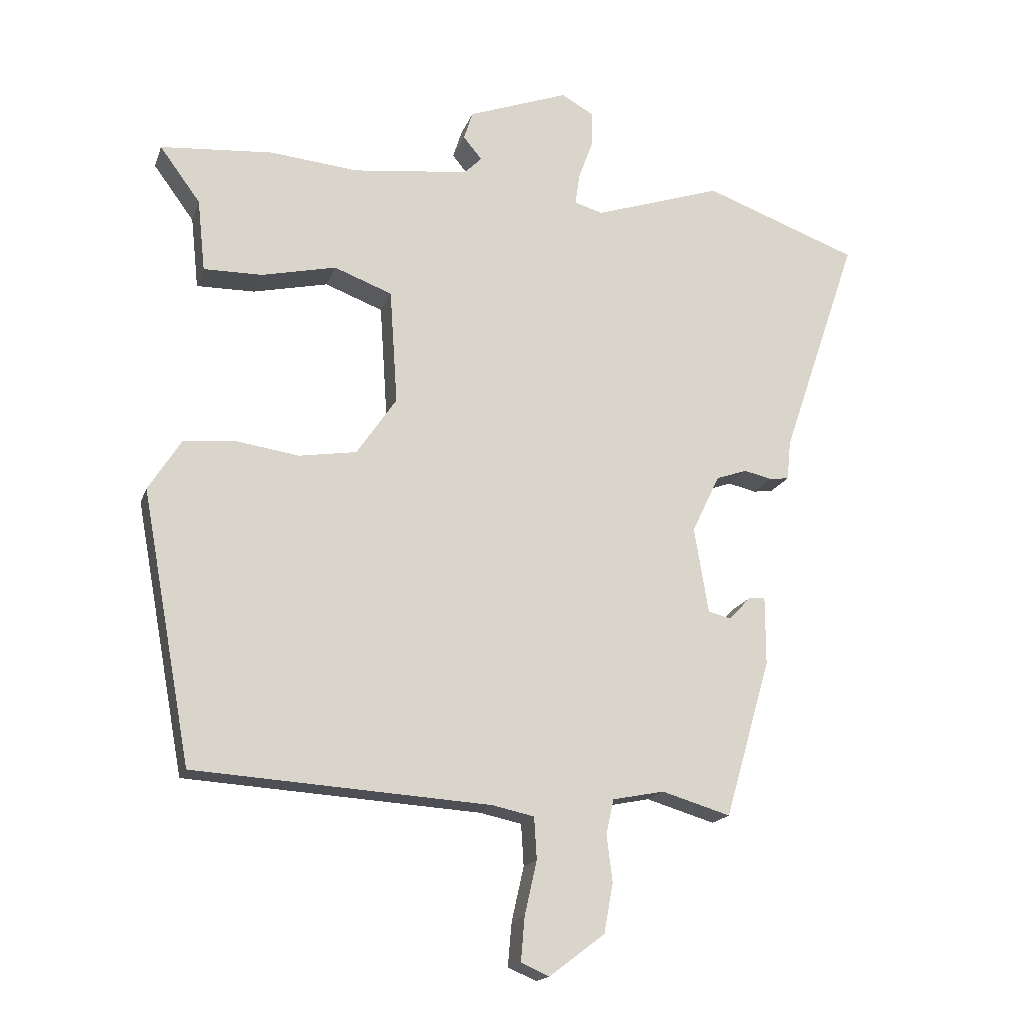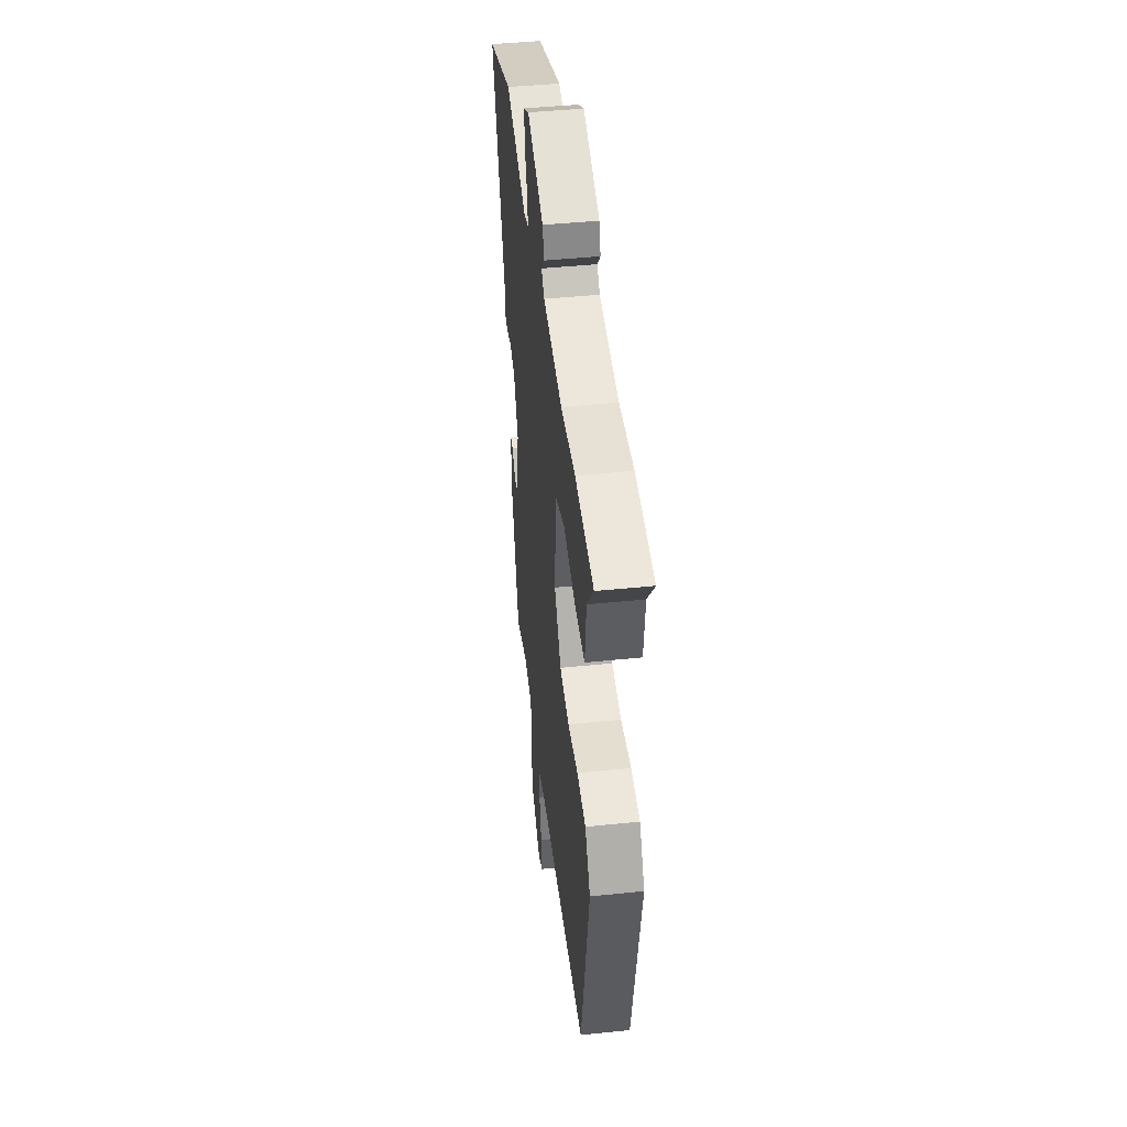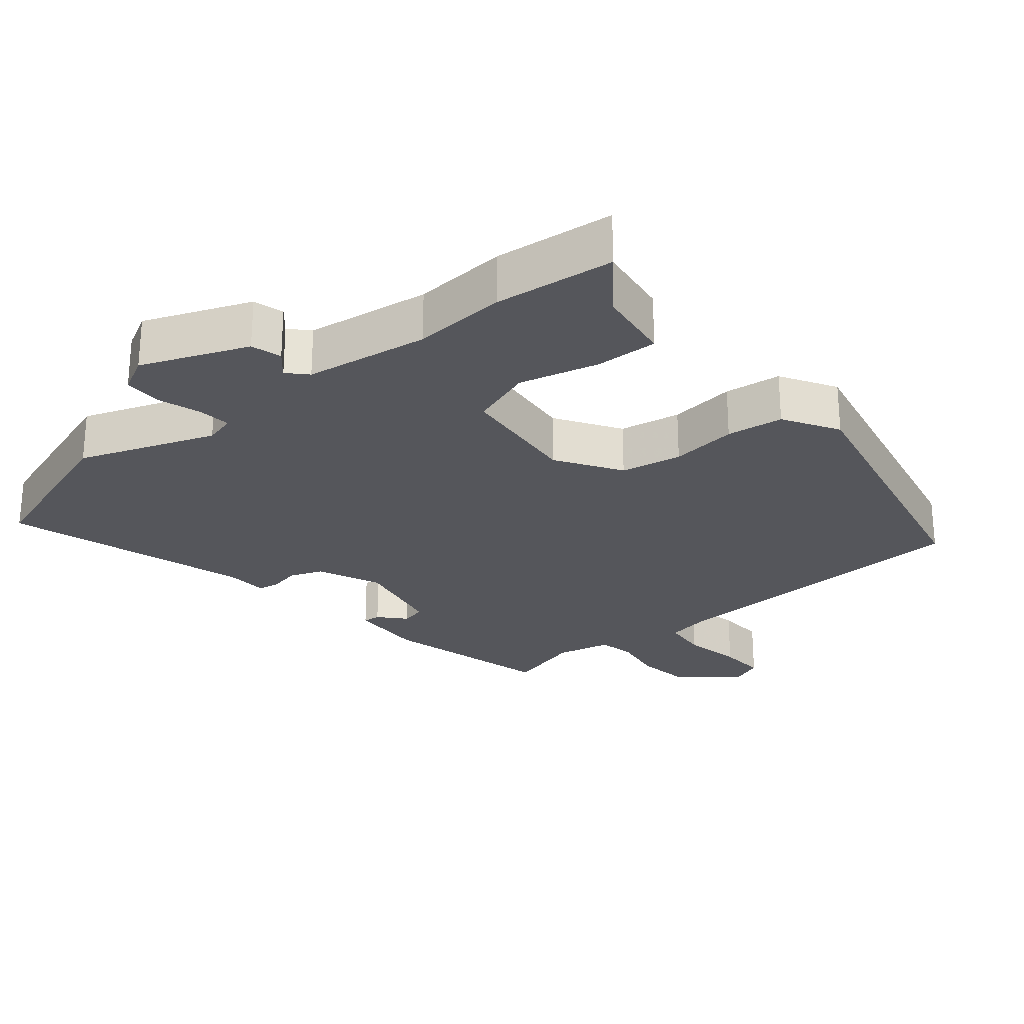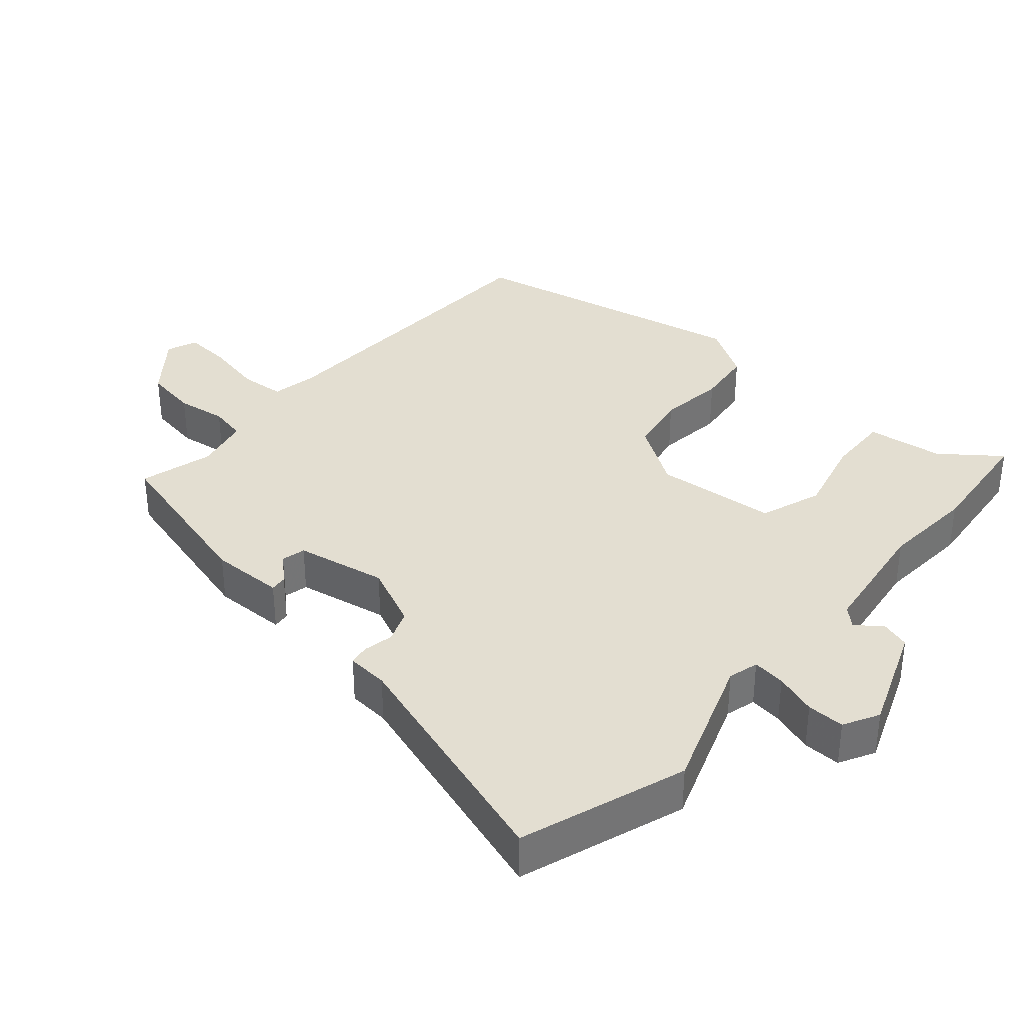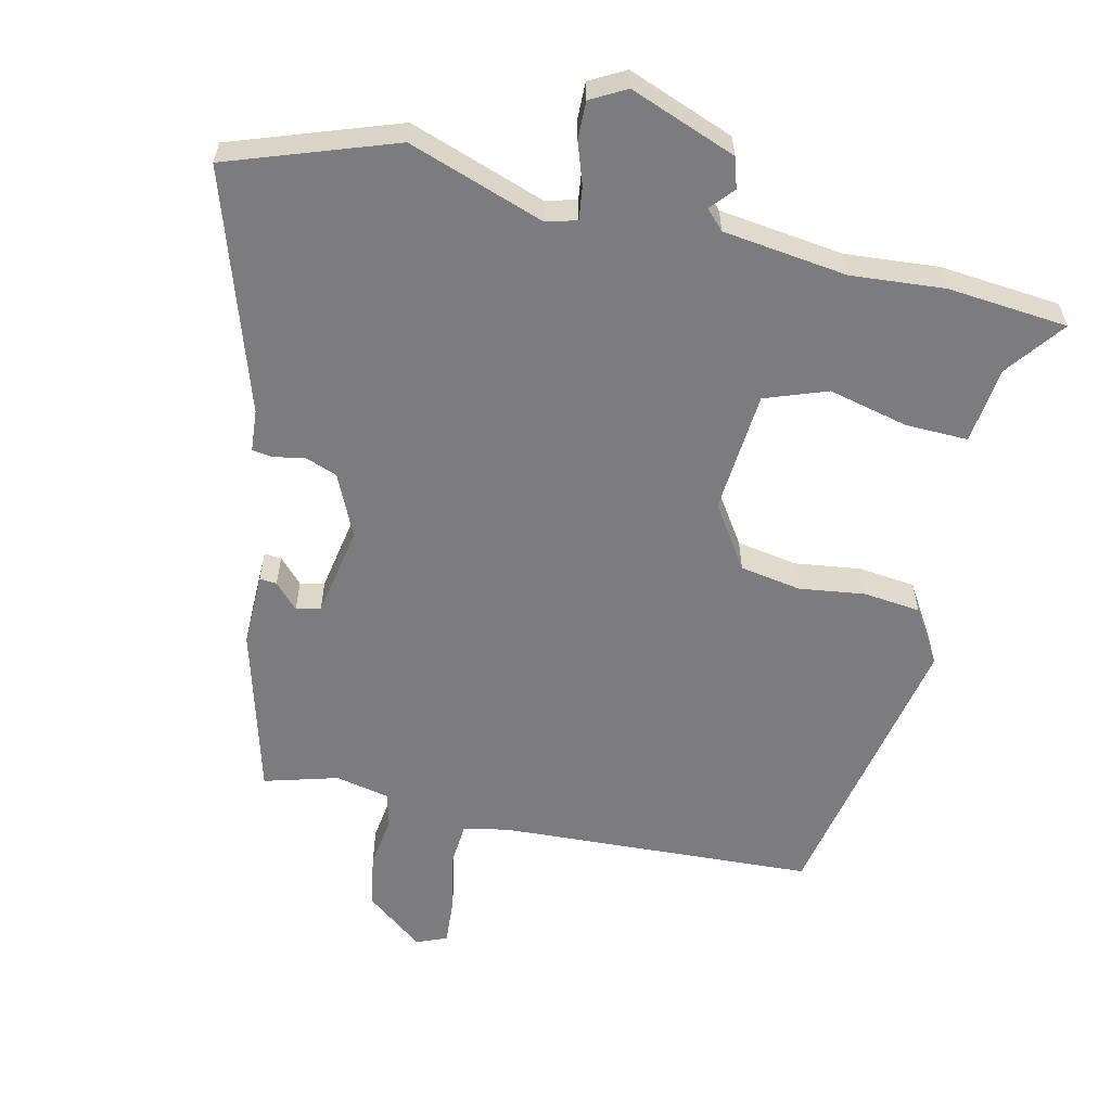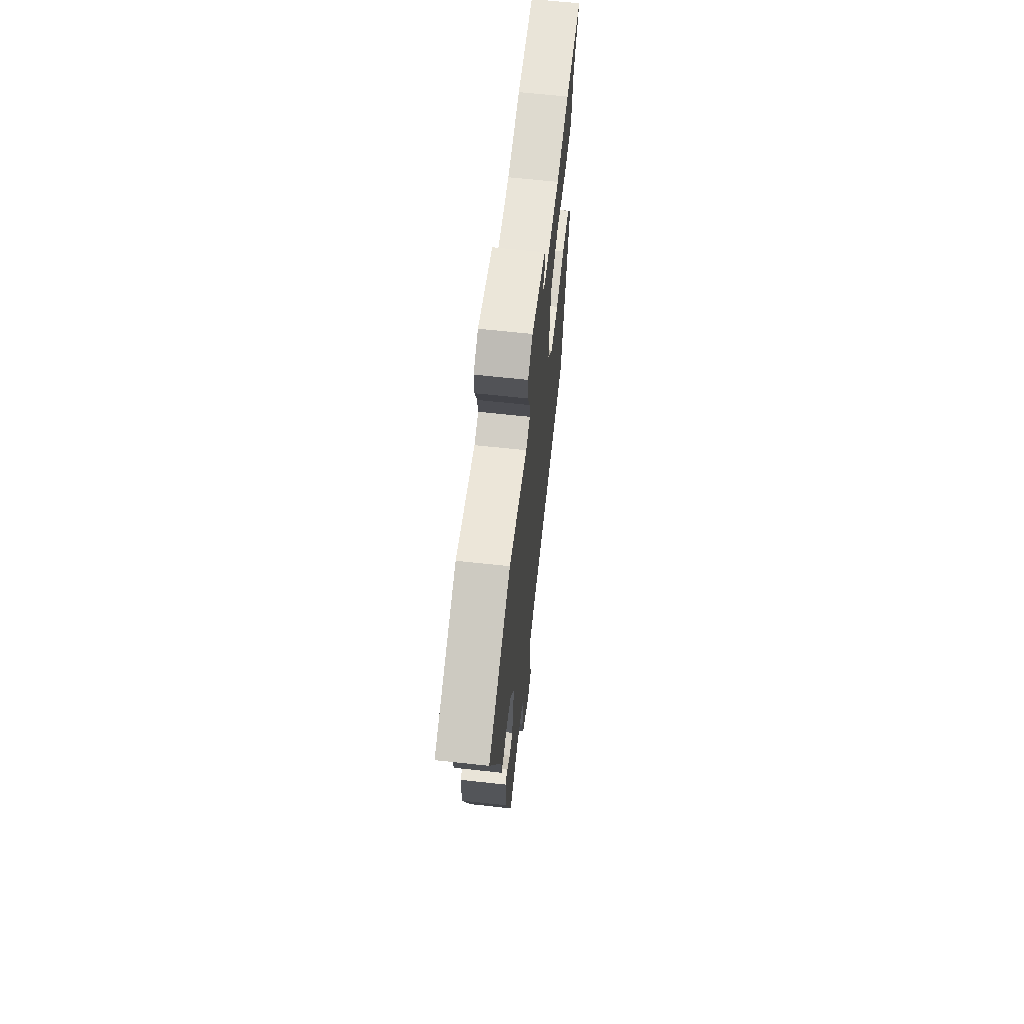
<metadata>
{"format":"obj","ext":"obj","renderer":"f3d","projection":"perspective","resolution":1024,"background":"white","views":[{"elev":-17.2,"azim":164.0,"up":"+Z"},{"elev":45.0,"azim":83.2,"up":"+Z"},{"elev":-26.2,"azim":38.0,"up":"+Y"},{"elev":36.0,"azim":-50.3,"up":"+Y"},{"elev":-58.9,"azim":-13.8,"up":"+Y"},{"elev":65.4,"azim":-83.7,"up":"+Z"}]}
</metadata>
<code>
v 0.457 0.07 -0.484
v -0.003 0.07 -0.514
v -0.068 0.07 -0.528
v -0.072 0.07 -0.593
v -0.053 0.07 -0.677
v -0.047 0.07 -0.745
v -0.091 0.07 -0.764
v -0.177 0.07 -0.699
v -0.191 0.07 -0.622
v -0.182 0.07 -0.549
v -0.194 0.07 -0.496
v -0.274 0.07 -0.48
v -0.381 0.07 -0.512
v -0.452 0.07 -0.267
v -0.452 0.07 -0.16
v -0.427 0.07 -0.162
v -0.392 0.07 -0.198
v -0.357 0.07 -0.189
v -0.335 0.07 -0.056
v -0.378 0.07 0.034
v -0.426 0.07 0.051
v -0.47 0.07 0.041
v -0.5 0.07 0.045
v -0.506 0.07 0.106
v -0.625 0.07 0.454
v -0.385 0.07 0.542
v -0.186 0.07 0.476
v -0.142 0.07 0.489
v -0.149 0.07 0.537
v -0.171 0.07 0.598
v -0.173 0.07 0.653
v -0.122 0.07 0.682
v 0.034 0.07 0.625
v 0.048 0.07 0.581
v 0.019 0.07 0.546
v 0.046 0.07 0.519
v 0.227 0.07 0.498
v 0.363 0.07 0.511
v 0.538 0.07 0.497
v 0.475 0.07 0.411
v 0.463 0.07 0.299
v 0.372 0.07 0.3
v 0.256 0.07 0.326
v 0.166 0.07 0.292
v 0.154 0.07 0.114
v 0.216 0.07 0.023
v 0.305 0.07 0.009
v 0.401 0.07 0.023
v 0.484 0.07 0.015
v 0.534 0.07 -0.064
v 0.457 0 -0.484
v -0.003 0 -0.514
v -0.068 0 -0.528
v -0.072 0 -0.593
v -0.053 0 -0.677
v -0.047 0 -0.745
v -0.091 0 -0.764
v -0.177 0 -0.699
v -0.191 0 -0.622
v -0.182 0 -0.549
v -0.194 0 -0.496
v -0.274 0 -0.48
v -0.381 0 -0.512
v -0.452 0 -0.267
v -0.452 0 -0.16
v -0.427 0 -0.162
v -0.392 0 -0.198
v -0.357 0 -0.189
v -0.335 0 -0.056
v -0.378 0 0.034
v -0.426 0 0.051
v -0.47 0 0.041
v -0.5 0 0.045
v -0.506 0 0.106
v -0.625 0 0.454
v -0.385 0 0.542
v -0.186 0 0.476
v -0.142 0 0.489
v -0.149 0 0.537
v -0.171 0 0.598
v -0.173 0 0.653
v -0.122 0 0.682
v 0.034 0 0.625
v 0.048 0 0.581
v 0.019 0 0.546
v 0.046 0 0.519
v 0.227 0 0.498
v 0.363 0 0.511
v 0.538 0 0.497
v 0.475 0 0.411
v 0.463 0 0.299
v 0.372 0 0.3
v 0.256 0 0.326
v 0.166 0 0.292
v 0.154 0 0.114
v 0.216 0 0.023
v 0.305 0 0.009
v 0.401 0 0.023
v 0.484 0 0.015
v 0.534 0 -0.064
f 50 1 2
f 49 50 2
f 48 49 2
f 47 48 2
f 46 47 2 3
f 45 46 3
f 44 45 3
f 40 41 42 43
f 40 43 44
f 39 40 44
f 38 39 44
f 37 38 44
f 36 37 44
f 35 36 44 3
f 33 34 35
f 32 33 35
f 31 32 35
f 30 31 35
f 29 30 35
f 28 29 35
f 24 25 26 27
f 24 27 28
f 23 24 28
f 22 23 28
f 21 22 28
f 20 21 28 35
f 15 16 17
f 14 15 17
f 13 14 17
f 12 13 17
f 11 12 17 18
f 8 9 10
f 7 8 10
f 6 7 10
f 5 6 10
f 4 5 10
f 3 4 10 11
f 19 20 35 3
f 3 11 18 19
f 52 51 100
f 52 100 99
f 52 99 98
f 52 98 97
f 53 52 97 96
f 53 96 95
f 53 95 94
f 93 92 91 90
f 94 93 90
f 94 90 89
f 94 89 88
f 94 88 87
f 94 87 86
f 53 94 86 85
f 85 84 83
f 85 83 82
f 85 82 81
f 85 81 80
f 85 80 79
f 85 79 78
f 77 76 75 74
f 78 77 74
f 78 74 73
f 78 73 72
f 78 72 71
f 85 78 71 70
f 67 66 65
f 67 65 64
f 67 64 63
f 67 63 62
f 68 67 62 61
f 60 59 58
f 60 58 57
f 60 57 56
f 60 56 55
f 60 55 54
f 61 60 54 53
f 53 85 70 69
f 69 68 61 53
f 1 51 52 2
f 2 52 53 3
f 3 53 54 4
f 4 54 55 5
f 5 55 56 6
f 6 56 57 7
f 7 57 58 8
f 8 58 59 9
f 9 59 60 10
f 10 60 61 11
f 11 61 62 12
f 12 62 63 13
f 13 63 64 14
f 14 64 65 15
f 15 65 66 16
f 16 66 67 17
f 17 67 68 18
f 18 68 69 19
f 19 69 70 20
f 20 70 71 21
f 21 71 72 22
f 22 72 73 23
f 23 73 74 24
f 24 74 75 25
f 25 75 76 26
f 26 76 77 27
f 27 77 78 28
f 28 78 79 29
f 29 79 80 30
f 30 80 81 31
f 31 81 82 32
f 32 82 83 33
f 33 83 84 34
f 34 84 85 35
f 35 85 86 36
f 36 86 87 37
f 37 87 88 38
f 38 88 89 39
f 39 89 90 40
f 40 90 91 41
f 41 91 92 42
f 42 92 93 43
f 43 93 94 44
f 44 94 95 45
f 45 95 96 46
f 46 96 97 47
f 47 97 98 48
f 48 98 99 49
f 49 99 100 50
f 50 100 51 1

</code>
